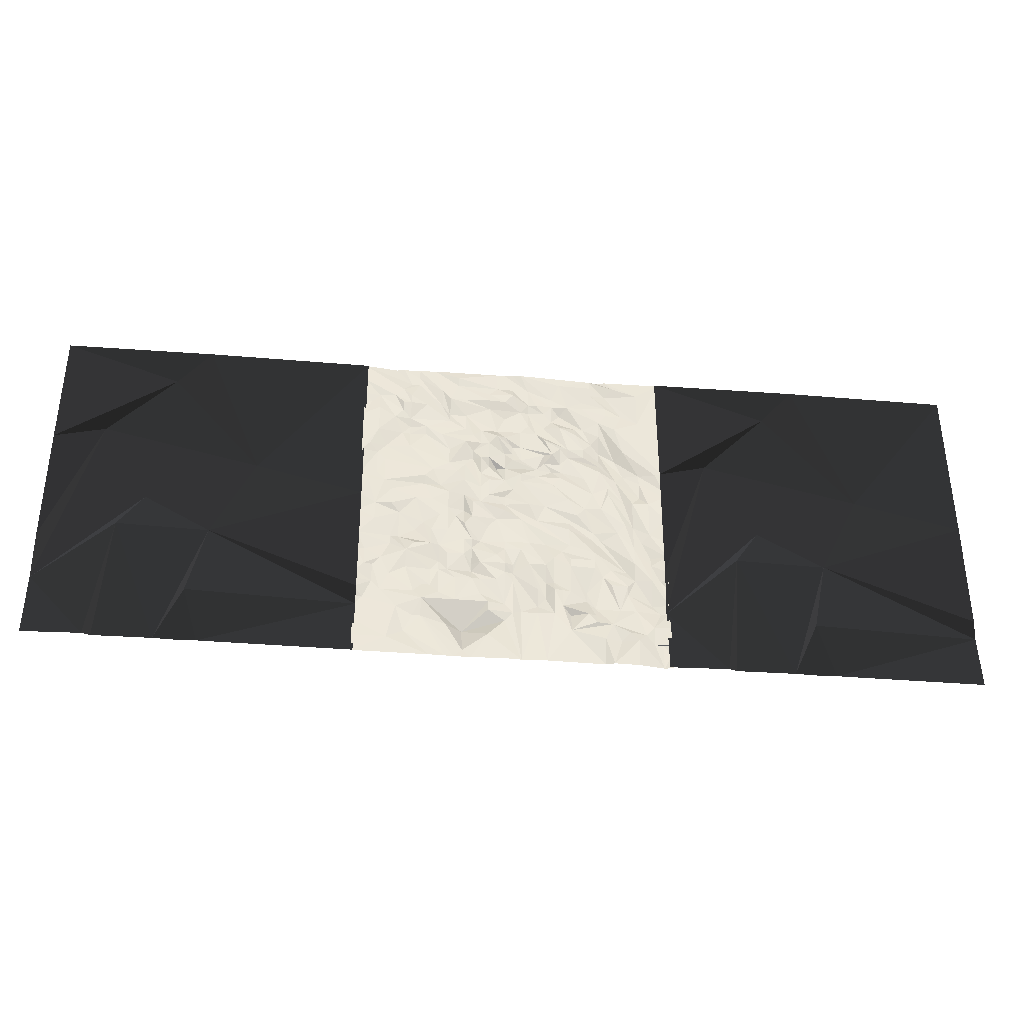
<metadata>
{"format":"obj","ext":"obj","renderer":"f3d","projection":"perspective","resolution":1024,"background":"white","views":[{"elev":-35.6,"azim":173.8,"up":"+Z"}]}
</metadata>
<code>
v -185.1 1.568 -322.7
v -364.2 3.56 -322.7
v -563.2 2.297 -322.7
v -433.8 -0.09078 -492.3
v -324.4 -0.6678 -367.9
v -185.1 5.163 -469.7
v -244.8 -4.694 -447.1
v -304.5 -1.206 -548.8
v -384.1 1.935 -594.1
v -563.2 5.163 -526.2
v -185.1 5.073 -616.7
v -185.1 -0.9637 -673.2
v -563.2 4.491 -661.9
v -274.6 5.163 -594.1
v -563.2 -0.3005 -684.5
v -334.3 6.24 -751.1
v -364.2 9.88 -684.5
v -254.7 8.39 -751.1
v -185.1 5.122 -751.1
v -264.7 4.892 -751.1
v -364.2 4.953 -751.1
v -563.2 5.163 -751.1
v -384.1 6.108 -751.1
f 2 4 5
f 2 3 4
f 1 2 5
f 1 5 6
f 5 7 6
f 5 4 7
f 7 4 9
f 8 7 9
f 4 3 10
f 11 6 7
f 4 10 9
f 11 7 12
f 7 8 12
f 9 10 13
f 14 8 9
f 12 8 14
f 9 13 15
f 14 9 16
f 16 9 17
f 9 15 17
f 12 14 18
f 18 14 20
f 20 14 16
f 16 17 21
f 15 23 17
f 15 22 23
f 12 18 19
f 21 17 23
v -189.1 0.1063 -322.7
v -119.4 -0.9791 -322.7
v -109.5 -3.69 -322.7
v -99.52 -1.856 -322.7
v -9.952 2.099 -322.7
v 0 0.6917 -322.7
v 9.952 -0.4897 -322.7
v 19.9 -0.04497 -322.7
v 99.52 -0.6683 -322.7
v 119.4 -2.202 -322.7
v 139.3 -2.233 -322.7
v 149.3 -3.844 -322.7
v 189.1 0.8359 -322.7
v -159.2 3.611 -345.3
v -129.4 1.423 -334
v -99.52 -0.06635 -334
v -59.71 0.888 -334
v 19.9 -0.3915 -345.3
v 69.66 3.004 -334
v 69.66 0.9677 -345.3
v 89.57 2.031 -356.6
v 119.4 -3.007 -334
v 189.1 1.444 -345.3
v -119.4 -3.619 -345.3
v -99.52 -0.7976 -345.3
v -89.57 -3.366 -356.6
v -49.76 -2.063 -356.6
v -19.9 -1.362 -345.3
v 0 -1.291 -345.3
v 119.4 -2.726 -345.3
v 129.4 -2.752 -345.3
v 139.3 0.9539 -356.6
v -159.2 3.701 -390.5
v -139.3 0.3051 -379.2
v -69.66 -0.4678 -367.9
v -49.76 -2.129 -367.9
v -29.86 -0.5029 -367.9
v -19.9 -2.08 -367.9
v 0 3.569 -356.6
v 29.86 1.674 -356.6
v 59.71 1.738 -367.9
v 89.57 -0.509 -379.2
v 149.3 1.337 -367.9
v 189.1 2.009 -367.9
v -119.4 1.59 -367.9
v -89.57 -1.375 -367.9
v -39.81 -2.846 -379.2
v -9.952 -2.684 -379.2
v 9.952 2.494 -367.9
v 29.86 3.662 -367.9
v 79.62 2.705 -367.9
v 79.62 -3.438 -390.5
v 129.4 3.701 -367.9
v 169.2 -0.7401 -367.9
v 179.1 0.4486 -379.2
v -119.4 1.852 -379.2
v -89.57 -2.85 -401.8
v -59.71 -6.702 -379.2
v -19.9 -4.858 -379.2
v 29.86 -0.3148 -379.2
v 79.62 -0.6948 -401.8
v 109.5 1.195 -379.2
v 129.4 3.701 -379.2
v 139.3 3.701 -379.2
v 169.2 3.654 -390.5
v 189.1 0.8215 -379.2
v -109.5 0.7746 -390.5
v -79.62 -2.617 -401.8
v -49.76 -4.561 -390.5
v -39.81 -4.784 -401.8
v -19.9 -0.6514 -401.8
v 9.952 -4.58 -390.5
v 59.71 -2.731 -390.5
v 129.4 -1.493 -401.8
v 139.3 1.002 -390.5
v 149.3 1.239 -401.8
v 189.1 3.701 -401.8
v -129.4 3.701 -401.8
v -109.5 0.7991 -413.1
v -59.71 0.4579 -401.8
v -29.86 -2.624 -413.1
v 19.9 -2.265 -413.1
v 59.71 -0.6052 -413.1
v -189.1 3.701 -469.7
v -139.3 1.45 -435.7
v -99.52 -2.841 -424.4
v -79.62 1.537 -413.1
v -9.952 -1.341 -413.1
v 9.952 1.689 -424.4
v 39.81 -1.914 -413.1
v 49.76 2.439 -424.4
v 109.5 -0.6476 -413.1
v 129.4 -4.481 -413.1
v 169.2 2.962 -424.4
v 189.1 3.701 -458.4
v -129.4 -6.156 -447.1
v -89.57 0.7563 -435.7
v -39.81 1.764 -424.4
v -9.952 -2.742 -435.7
v 19.9 4.479 -424.4
v 89.57 -0.08846 -424.4
v 109.5 -2.521 -424.4
v 129.4 -3.663 -424.4
v 139.3 -2.42 -424.4
v -179.1 2.541 -469.7
v -109.5 -6.731 -435.7
v -109.5 -7.644 -447.1
v -69.66 -0.06997 -435.7
v -59.71 -0.4152 -435.7
v -49.76 2.858 -447.1
v 0 -3.779 -435.7
v 29.86 2.909 -435.7
v 39.81 2.08 -435.7
v 59.71 3.691 -435.7
v 79.62 -0.6769 -447.1
v 159.2 -1.989 -447.1
v 179.1 3.133 -447.1
v -89.57 -1.093 -447.1
v -69.66 -3.246 -447.1
v -39.81 -0.5866 -447.1
v -9.952 0.3755 -458.4
v 0 -2.937 -447.1
v 9.952 -3.854 -447.1
v 49.76 -1.5 -447.1
v 129.4 0.9431 -447.1
v -159.2 -2.747 -469.7
v -139.3 -6.658 -469.7
v -129.4 -1.884 -481
v -109.5 -3.386 -458.4
v -59.71 -3.659 -458.4
v -39.81 -3.897 -458.4
v -29.86 -2.204 -469.7
v 0 0.2447 -458.4
v 29.86 2.731 -458.4
v 39.81 2.021 -458.4
v 49.76 -2.785 -458.4
v 79.62 1.563 -469.7
v 169.2 -0.7205 -458.4
v -109.5 1.368 -469.7
v -89.57 0.6213 -481
v -59.71 -4.311 -469.7
v -49.76 -6.079 -469.7
v 9.952 -3.49 -469.7
v 19.9 -6.931 -469.7
v 29.86 -1.631 -469.7
v 59.71 -0.1373 -469.7
v 69.66 0.7594 -481
v 99.52 1.934 -481
v 159.2 1.111 -469.7
v -189.1 0.4381 -492.3
v -159.2 -3.077 -481
v -59.71 -1.116 -481
v -31.01 -1.508 -481
v -9.952 2.886 -481
v 9.952 1.496 -492.3
v 39.81 -1.235 -481
v 39.81 1.254 -503.6
v 189.1 1.793 -492.3
v -159.2 -2.977 -503.6
v -139.3 -2.53 -514.9
v -119.4 -0.5709 -492.3
v -99.52 0.4555 -503.6
v -49.76 -0.3825 -492.3
v -9.952 2.125 -492.3
v 29.86 2.075 -492.3
v 59.71 -1.552 -492.3
v 89.57 -0.7406 -503.6
v 109.5 3.001 -492.3
v 159.2 3.701 -503.6
v 169.2 3.581 -492.3
v -189.1 2.151 -503.6
v -149.3 1.298 -514.9
v -119.4 1.471 -503.6
v 0 -0.2245 -503.6
v 29.86 1.035 -514.9
v 79.62 2.93 -514.9
v 109.5 -0.194 -503.6
v 179.1 3.701 -503.6
v -169.2 1.835 -514.9
v -109.5 1.874 -526.2
v -89.57 -1.014 -526.2
v -69.66 1.074 -514.9
v -19.9 2.49 -526.2
v 9.952 -2.826 -514.9
v 59.71 -2.775 -514.9
v 99.52 1.476 -526.2
v 149.3 1.645 -514.9
v 189.1 3.701 -526.2
v -189.1 3.415 -537.5
v -79.62 0.2503 -537.5
v -39.81 -0.7552 -526.2
v 9.952 -2.42 -526.2
v 39.81 1.459 -526.2
v 49.76 1.16 -526.2
v 79.62 0.881 -537.5
v 119.4 1.516 -526.2
v 169.2 1.453 -537.5
v -169.2 -0.06373 -560.1
v -149.3 -3.539 -548.8
v -139.3 0.92 -548.8
v -129.4 -0.5504 -560.1
v -99.52 -4.338 -560.1
v -69.66 -2.667 -548.8
v -29.86 -0.65 -548.8
v 9.952 1.614 -537.5
v 49.76 1.461 -548.8
v 59.71 -5.147 -537.5
v 149.3 3.183 -537.5
v 189.1 0.635 -548.8
v -9.952 -0.0457 -548.8
v 19.9 -1.972 -548.8
v 29.86 -2.663 -560.1
v 69.66 -1.127 -548.8
v 79.62 0.7666 -571.5
v 89.57 0.6454 -548.8
v 109.5 -2.149 -560.1
v 139.3 -0.6326 -548.8
v 169.2 0.7363 -560.1
v -189.1 2.709 -571.5
v -159.2 -3.251 -571.5
v -99.52 -4.636 -571.5
v -69.66 0.9672 -560.1
v 9.952 -0.8234 -582.8
v 59.71 1.389 -560.1
v 99.52 1.331 -571.5
v 189.1 1.961 -560.1
v -149.3 -0.03004 -582.8
v -109.5 -5.519 -571.5
v -69.66 -0.2223 -582.8
v -19.9 -0.1239 -582.8
v 39.81 -3.729 -582.8
v 49.76 0.484 -582.8
v 119.4 -3.506 -571.5
v 139.3 -3.991 -582.8
v 149.3 -2.882 -582.8
v 189.1 1.548 -582.8
v -189.1 3.701 -594.1
v -169.2 -2.572 -594.1
v -99.52 3.701 -594.1
v -39.81 -2.445 -582.8
v 59.71 0.5375 -582.8
v 89.57 -0.1422 -594.1
v 99.52 3.697 -594.1
v 179.1 -0.4563 -605.4
v -169.2 -0.8061 -605.4
v -149.3 1.476 -605.4
v -139.3 -3.895 -616.7
v -99.52 3.701 -605.4
v -59.71 1.465 -594.1
v -9.952 1.65 -594.1
v 9.952 0.4735 -594.1
v 19.9 3.701 -605.4
v 49.76 -2.047 -594.1
v 59.71 1.422 -605.4
v 119.4 3.701 -594.1
v 129.4 3.701 -605.4
v 149.3 -2.547 -594.1
v 189.1 2.056 -594.1
v -189.1 3.612 -616.7
v -119.4 1.259 -616.7
v -69.66 4.769 -605.4
v -49.76 4.22 -605.4
v -39.81 5.073 -616.7
v 0 -0.2345 -616.7
v 9.952 3.701 -616.7
v 39.81 2.572 -616.7
v 79.62 1.461 -605.4
v 89.57 -2.383 -616.7
v 159.2 0.8211 -616.7
v 189.1 0.2317 -605.4
v -179.1 -0.2746 -628
v -169.2 1.227 -628
v -109.5 1.56 -628
v -99.52 3.701 -616.7
v -69.66 5.42 -616.7
v -19.9 3.701 -616.7
v 0 -2.134 -628
v 49.76 -3.777 -616.7
v 99.52 -2.885 -628
v 179.1 3.02 -628
v -189.1 2.543 -628
v -149.3 -2.515 -628
v -49.76 0.6073 -639.3
v -29.86 1.739 -650.6
v 9.952 1.046 -628
v 19.9 1.453 -639.3
v 49.76 -3.392 -628
v 79.62 -0.5844 -628
v 89.57 -2.488 -628
v 129.4 -0.282 -628
v 149.3 -0.02272 -639.3
v 169.2 0.411 -628
v 189.1 3.674 -639.3
v -189.1 -0.3944 -639.3
v -169.2 -5.159 -661.9
v -139.3 1.409 -639.3
v -119.4 3.212 -639.3
v -89.57 -2.313 -650.6
v -69.66 1.447 -650.6
v -39.81 -1.251 -639.3
v 0 -0.7081 -639.3
v 39.81 -0.5589 -639.3
v 49.76 1.156 -639.3
v 69.66 -0.6759 -639.3
v 99.52 -2.336 -650.6
v 169.2 -1.022 -650.6
v -189.1 -1.034 -661.9
v -139.3 -0.1726 -650.6
v -129.4 -0.5522 -673.2
v -59.71 2.746 -650.6
v -49.76 4.956 -650.6
v -39.81 -1.399 -661.9
v -29.86 -2.396 -673.2
v 9.952 -0.9304 -673.2
v 69.66 3.701 -673.2
v 89.57 1.145 -661.9
v 109.5 -2.62 -650.6
v 119.4 0.582 -661.9
v 159.2 -0.1469 -661.9
v 189.1 3.701 -650.6
v -149.3 0.1761 -673.2
v -99.52 -0.1533 -673.2
v -89.57 -2.374 -661.9
v -9.952 2.156 -684.5
v 39.81 1.788 -661.9
v 189.1 3.03 -661.9
v -189.1 -2.425 -673.2
v -179.1 -4.138 -673.2
v -59.71 3.919 -673.2
v -49.76 3.701 -684.5
v 0 -0.7165 -684.5
v 29.86 3.54 -673.2
v 109.5 3.701 -673.2
v 179.1 -1.976 -673.2
v 189.1 -0.3786 -673.2
v -169.2 1.554 -695.8
v -119.4 4.741 -695.8
v -99.52 3.63 -684.5
v -89.57 7.464 -684.5
v -69.66 -0.3108 -684.5
v -29.86 1.366 -684.5
v 29.86 3.596 -684.5
v 59.71 -14.1 -707.2
v 119.4 -0.7225 -695.8
v 139.3 0.5491 -684.5
v 189.1 -1.762 -684.5
v -189.1 3.393 -695.8
v -159.2 2.367 -707.2
v -99.52 7.286 -695.8
v 9.952 -1.617 -695.8
v 109.5 -0.6627 -695.8
v 189.1 0.4531 -707.2
v -189.1 0.8997 -718.5
v -169.2 -0.3304 -718.5
v -139.3 6.656 -707.2
v -69.66 4.31 -707.2
v -39.81 4.778 -751.1
v -9.952 3.492 -751.1
v 79.62 1.715 -707.2
v 129.4 -0.2956 -718.5
v 149.3 3.701 -729.8
v -179.1 -1.244 -718.5
v -149.3 8.44 -718.5
v -129.4 2.902 -718.5
v -109.5 8.745 -718.5
v 29.86 3.701 -718.5
v 59.71 0.9652 -741.1
v 189.1 3.514 -729.8
v -189.1 -0.00164 -729.8
v 79.62 3.144 -751.1
v -179.1 1.282 -751.1
v -149.3 6.284 -751.1
v -119.4 6.929 -751.1
v -109.5 3.43 -751.1
v 9.952 4.646 -751.1
v 69.66 2.813 -751.1
v 99.52 3.701 -751.1
v 189.1 3.701 -751.1
v -189.1 3.66 -751.1
v 49.76 2.731 -751.1
f 24 25 37
f 37 25 38
f 25 26 38
f 38 26 27
f 39 27 40
f 27 28 40
f 30 31 41
f 41 31 42
f 31 32 42
f 42 32 43
f 32 33 44
f 44 33 45
f 45 33 34
f 54 35 36
f 37 38 47
f 38 27 47
f 27 39 47
f 47 39 48
f 48 39 49
f 39 40 49
f 40 28 50
f 50 28 51
f 28 29 51
f 29 30 51
f 51 30 52
f 30 41 52
f 41 42 43
f 32 44 43
f 45 34 53
f 53 34 54
f 34 35 54
f 54 36 55
f 55 36 46
f 57 47 48
f 49 40 58
f 58 40 50
f 50 51 59
f 59 51 60
f 60 51 61
f 51 52 61
f 61 52 62
f 52 41 62
f 62 41 63
f 41 43 63
f 63 43 73
f 73 43 64
f 44 45 65
f 45 53 65
f 53 54 55
f 55 46 66
f 66 46 77
f 77 46 67
f 37 56 24
f 56 37 47
f 57 48 68
f 48 49 68
f 68 49 69
f 69 49 58
f 58 50 59
f 59 60 70
f 61 62 71
f 62 63 72
f 72 63 73
f 64 43 74
f 43 44 74
f 74 44 75
f 75 44 65
f 53 55 76
f 76 55 86
f 86 55 66
f 77 67 78
f 57 68 79
f 68 69 79
f 80 58 81
f 58 59 81
f 60 61 70
f 70 61 82
f 61 71 82
f 62 72 71
f 71 72 83
f 72 73 83
f 73 64 83
f 83 64 74
f 65 53 84
f 84 53 85
f 53 76 85
f 85 76 86
f 86 66 87
f 77 78 88
f 78 67 89
f 47 57 56
f 79 69 90
f 69 58 90
f 90 58 80
f 80 81 91
f 91 81 92
f 81 59 92
f 59 70 92
f 92 70 93
f 93 70 82
f 82 71 94
f 94 71 95
f 71 83 95
f 83 74 96
f 96 74 75
f 75 65 84
f 85 86 97
f 97 86 87
f 87 66 98
f 66 77 98
f 98 77 99
f 77 88 99
f 78 89 100
f 56 57 101
f 57 79 101
f 101 79 90
f 90 80 102
f 91 92 103
f 92 93 103
f 93 82 104
f 82 94 104
f 95 83 105
f 83 96 105
f 96 75 106
f 106 75 84
f 84 85 97
f 87 98 97
f 97 98 99
f 78 100 88
f 24 56 107
f 56 101 107
f 101 90 108
f 80 91 109
f 109 91 110
f 91 103 110
f 93 104 131
f 104 94 111
f 94 95 111
f 95 105 111
f 111 105 112
f 105 96 113
f 113 96 114
f 96 106 114
f 106 84 115
f 84 97 115
f 115 97 116
f 97 99 116
f 99 88 117
f 88 100 117
f 117 100 118
f 108 90 119
f 119 90 102
f 102 80 109
f 109 110 120
f 110 103 120
f 103 93 131
f 131 104 121
f 104 111 122
f 112 105 123
f 105 113 123
f 114 106 124
f 106 115 124
f 125 115 126
f 115 116 126
f 126 116 127
f 116 99 127
f 99 117 127
f 101 108 128
f 102 109 129
f 129 109 130
f 109 120 130
f 120 103 131
f 131 121 132
f 132 121 133
f 121 104 133
f 104 122 133
f 111 112 122
f 122 112 134
f 134 112 123
f 123 113 135
f 135 113 136
f 113 114 136
f 136 114 137
f 114 124 137
f 137 124 138
f 124 115 138
f 138 115 125
f 125 126 148
f 148 126 127
f 127 117 139
f 139 117 140
f 117 118 140
f 107 101 128
f 119 102 129
f 130 120 141
f 120 131 141
f 141 131 142
f 131 132 142
f 133 122 143
f 143 122 144
f 122 134 144
f 144 134 145
f 134 123 145
f 145 123 146
f 123 135 146
f 135 136 147
f 136 137 147
f 127 139 148
f 128 108 149
f 108 119 149
f 149 119 150
f 119 129 150
f 150 129 151
f 129 130 151
f 151 130 152
f 130 141 152
f 152 141 142
f 142 132 153
f 132 133 153
f 153 133 154
f 133 143 154
f 154 143 155
f 143 144 155
f 144 145 156
f 145 146 156
f 146 135 157
f 135 147 157
f 157 147 158
f 158 147 159
f 147 137 159
f 159 137 160
f 137 138 160
f 138 125 160
f 125 148 160
f 139 140 161
f 151 152 162
f 162 152 142
f 163 142 164
f 142 153 164
f 153 154 164
f 164 154 165
f 154 155 165
f 144 156 155
f 155 156 166
f 156 146 166
f 146 157 166
f 166 157 167
f 167 157 168
f 157 158 168
f 159 160 169
f 169 160 170
f 160 148 171
f 148 139 171
f 171 139 172
f 139 161 172
f 140 118 161
f 107 128 173
f 128 149 173
f 173 149 174
f 149 150 174
f 142 163 162
f 164 165 175
f 175 165 176
f 165 155 176
f 176 155 177
f 155 166 177
f 177 166 178
f 166 167 178
f 167 168 178
f 178 168 179
f 168 158 179
f 158 159 179
f 179 159 180
f 159 169 180
f 170 160 171
f 171 172 191
f 161 118 181
f 174 150 182
f 182 150 151
f 151 162 183
f 183 162 184
f 184 162 185
f 162 163 185
f 185 163 164
f 175 176 186
f 186 176 187
f 176 177 187
f 178 179 188
f 180 169 189
f 169 170 189
f 189 170 190
f 170 171 190
f 190 171 191
f 191 172 192
f 192 172 193
f 172 161 193
f 161 181 193
f 173 174 194
f 182 151 195
f 195 151 183
f 183 184 196
f 185 164 175
f 175 186 204
f 187 177 197
f 177 178 197
f 197 178 198
f 178 188 198
f 188 179 180
f 189 190 199
f 190 191 200
f 200 191 192
f 193 181 192
f 192 181 201
f 194 174 202
f 174 182 202
f 182 195 202
f 196 184 203
f 184 185 203
f 203 185 204
f 185 175 204
f 204 186 205
f 186 187 205
f 205 187 214
f 214 187 206
f 187 197 206
f 206 197 207
f 197 198 207
f 188 180 198
f 180 189 216
f 216 189 208
f 189 199 208
f 190 200 199
f 199 200 209
f 200 192 210
f 201 181 211
f 212 194 202
f 204 205 213
f 213 205 214
f 206 207 215
f 207 198 215
f 215 198 216
f 198 180 216
f 216 208 217
f 208 199 218
f 199 209 218
f 209 200 219
f 200 210 219
f 210 192 220
f 192 201 220
f 220 201 211
f 212 202 221
f 202 195 221
f 221 195 222
f 195 183 222
f 183 196 222
f 222 196 223
f 196 203 223
f 203 204 224
f 204 213 225
f 213 214 225
f 225 214 226
f 214 206 227
f 227 206 215
f 215 216 228
f 228 216 234
f 216 217 234
f 234 217 229
f 217 208 229
f 229 208 230
f 208 218 230
f 219 210 231
f 231 210 220
f 220 211 232
f 224 204 225
f 214 227 226
f 227 215 233
f 215 228 233
f 233 228 234
f 234 229 235
f 230 218 236
f 236 218 237
f 237 218 238
f 218 209 238
f 238 209 219
f 239 219 240
f 219 231 240
f 231 220 240
f 240 220 241
f 241 220 232
f 242 212 221
f 221 222 243
f 223 203 224
f 244 225 226
f 245 226 227
f 229 230 247
f 230 236 247
f 237 238 248
f 238 219 239
f 241 232 249
f 242 221 260
f 221 243 260
f 243 222 250
f 222 223 250
f 223 224 250
f 224 225 251
f 251 225 244
f 244 226 245
f 245 227 252
f 227 233 252
f 233 234 253
f 234 246 253
f 246 234 235
f 235 229 254
f 247 236 255
f 255 236 237
f 238 239 248
f 239 240 256
f 256 240 257
f 257 240 258
f 240 241 258
f 258 241 259
f 241 249 259
f 260 243 261
f 244 245 262
f 262 245 252
f 252 233 263
f 263 233 253
f 235 254 246
f 229 247 254
f 254 247 255
f 255 237 264
f 264 237 265
f 237 248 265
f 248 239 266
f 239 256 266
f 266 256 257
f 260 261 268
f 261 243 250
f 250 224 269
f 224 251 269
f 269 251 270
f 251 244 270
f 270 244 262
f 262 252 271
f 271 252 272
f 272 252 263
f 253 246 273
f 273 246 274
f 246 254 274
f 274 254 275
f 275 254 276
f 254 255 276
f 255 264 276
f 276 264 277
f 265 248 266
f 266 257 278
f 278 257 279
f 257 258 279
f 279 258 280
f 258 259 280
f 259 267 280
f 267 259 281
f 260 268 282
f 261 250 268
f 283 262 271
f 271 272 284
f 272 263 285
f 285 263 286
f 263 253 286
f 286 253 273
f 273 274 287
f 287 274 288
f 288 274 275
f 275 276 289
f 264 265 277
f 277 265 290
f 290 265 291
f 265 266 291
f 266 278 279
f 279 280 292
f 292 280 267
f 267 281 293
f 282 268 294
f 268 250 295
f 250 269 295
f 270 262 283
f 283 271 296
f 296 271 297
f 271 284 297
f 297 284 298
f 284 272 298
f 298 272 285
f 286 273 299
f 299 273 300
f 273 287 300
f 288 275 289
f 289 276 301
f 276 277 301
f 266 279 291
f 291 279 302
f 292 267 303
f 267 293 303
f 282 294 304
f 294 268 295
f 295 269 305
f 269 270 305
f 305 270 283
f 283 296 319
f 298 285 306
f 285 286 306
f 299 300 307
f 287 288 300
f 300 288 308
f 288 289 308
f 308 289 309
f 309 289 310
f 289 301 310
f 301 277 310
f 310 277 311
f 277 290 311
f 290 291 311
f 311 291 312
f 312 291 302
f 302 279 313
f 313 279 314
f 279 292 314
f 314 292 315
f 292 303 315
f 303 293 316
f 304 294 317
f 295 305 318
f 305 283 319
f 319 296 320
f 296 297 321
f 321 297 298
f 298 306 322
f 306 286 323
f 286 299 323
f 300 308 324
f 325 310 326
f 310 311 326
f 326 311 327
f 327 311 312
f 312 302 328
f 302 313 328
f 315 303 329
f 317 294 330
f 294 295 330
f 330 295 318
f 318 305 331
f 305 319 331
f 331 319 332
f 319 320 332
f 320 296 332
f 322 306 333
f 333 306 334
f 306 323 334
f 334 323 335
f 323 299 335
f 335 299 307
f 307 300 336
f 336 300 324
f 324 308 337
f 308 309 337
f 309 310 325
f 348 326 338
f 326 327 338
f 312 328 339
f 328 313 340
f 340 313 341
f 313 314 341
f 341 314 342
f 314 315 342
f 315 329 342
f 303 316 329
f 329 316 343
f 344 331 332
f 332 296 345
f 296 321 345
f 345 321 346
f 321 298 346
f 298 322 346
f 335 307 336
f 336 324 347
f 309 325 337
f 337 325 348
f 325 326 348
f 327 312 339
f 329 343 349
f 350 330 351
f 330 318 351
f 318 331 351
f 351 331 344
f 346 322 352
f 322 333 352
f 333 334 352
f 352 334 353
f 334 335 353
f 353 335 336
f 347 324 354
f 324 337 354
f 337 348 355
f 348 338 355
f 327 339 338
f 338 339 356
f 339 328 356
f 328 340 356
f 340 341 356
f 341 342 356
f 342 329 357
f 329 349 357
f 357 349 358
f 350 351 359
f 351 344 359
f 344 332 360
f 332 345 360
f 360 345 361
f 345 346 361
f 361 346 362
f 346 352 362
f 362 352 363
f 353 336 364
f 336 347 364
f 354 337 365
f 337 355 365
f 365 355 366
f 355 338 366
f 338 356 366
f 367 356 368
f 356 342 368
f 342 357 368
f 357 358 369
f 350 359 370
f 359 344 371
f 371 344 360
f 360 361 372
f 361 362 372
f 363 352 379
f 352 353 379
f 354 365 373
f 373 365 366
f 382 356 374
f 374 356 367
f 357 369 375
f 376 370 377
f 370 359 377
f 359 371 377
f 371 360 378
f 360 372 379
f 372 362 379
f 362 363 379
f 379 353 380
f 353 364 380
f 364 347 381
f 347 354 381
f 366 356 382
f 367 368 383
f 368 357 384
f 384 357 375
f 376 377 385
f 371 378 386
f 378 360 387
f 388 360 379
f 364 381 380
f 381 354 373
f 373 366 389
f 366 382 390
f 374 367 383
f 383 368 384
f 376 385 392
f 377 371 386
f 378 387 386
f 360 388 387
f 381 373 389
f 366 390 389
f 390 382 374
f 399 374 393
f 374 383 393
f 375 391 384
f 392 385 394
f 385 377 394
f 377 386 394
f 394 386 395
f 386 387 396
f 387 388 396
f 388 379 397
f 379 380 397
f 381 389 398
f 390 374 399
f 393 383 400
f 383 384 400
f 400 384 401
f 384 391 401
f 392 394 402
f 395 386 396
f 396 388 397
f 398 389 403
f 389 390 403
f 403 390 399
v 564.6 0.7983 -322.7
v 385.5 2.791 -322.7
v 186.5 1.528 -322.7
v 315.9 -0.8601 -492.3
v 425.3 -1.437 -367.9
v 564.6 4.393 -469.7
v 504.9 -5.464 -447.1
v 445.2 -1.975 -548.8
v 365.6 1.166 -594.1
v 186.5 4.393 -526.2
v 564.6 4.304 -616.7
v 564.6 -1.733 -673.2
v 186.5 3.722 -661.9
v 475.1 4.393 -594.1
v 186.5 -1.07 -684.5
v 415.4 5.47 -751.1
v 385.5 9.111 -684.5
v 495 7.621 -751.1
v 564.6 4.352 -751.1
v 485 4.122 -751.1
v 385.5 4.184 -751.1
v 186.5 4.393 -751.1
v 365.6 5.338 -751.1
f 405 407 408
f 405 406 407
f 404 405 408
f 404 408 409
f 408 410 409
f 408 407 410
f 410 407 412
f 411 410 412
f 407 406 413
f 414 409 410
f 407 413 412
f 414 410 415
f 410 411 415
f 412 413 416
f 417 411 412
f 415 411 417
f 412 416 418
f 417 412 419
f 419 412 420
f 412 418 420
f 415 417 421
f 421 417 423
f 423 417 419
f 419 420 424
f 418 426 420
f 418 425 426
f 415 421 422
f 424 420 426

</code>
